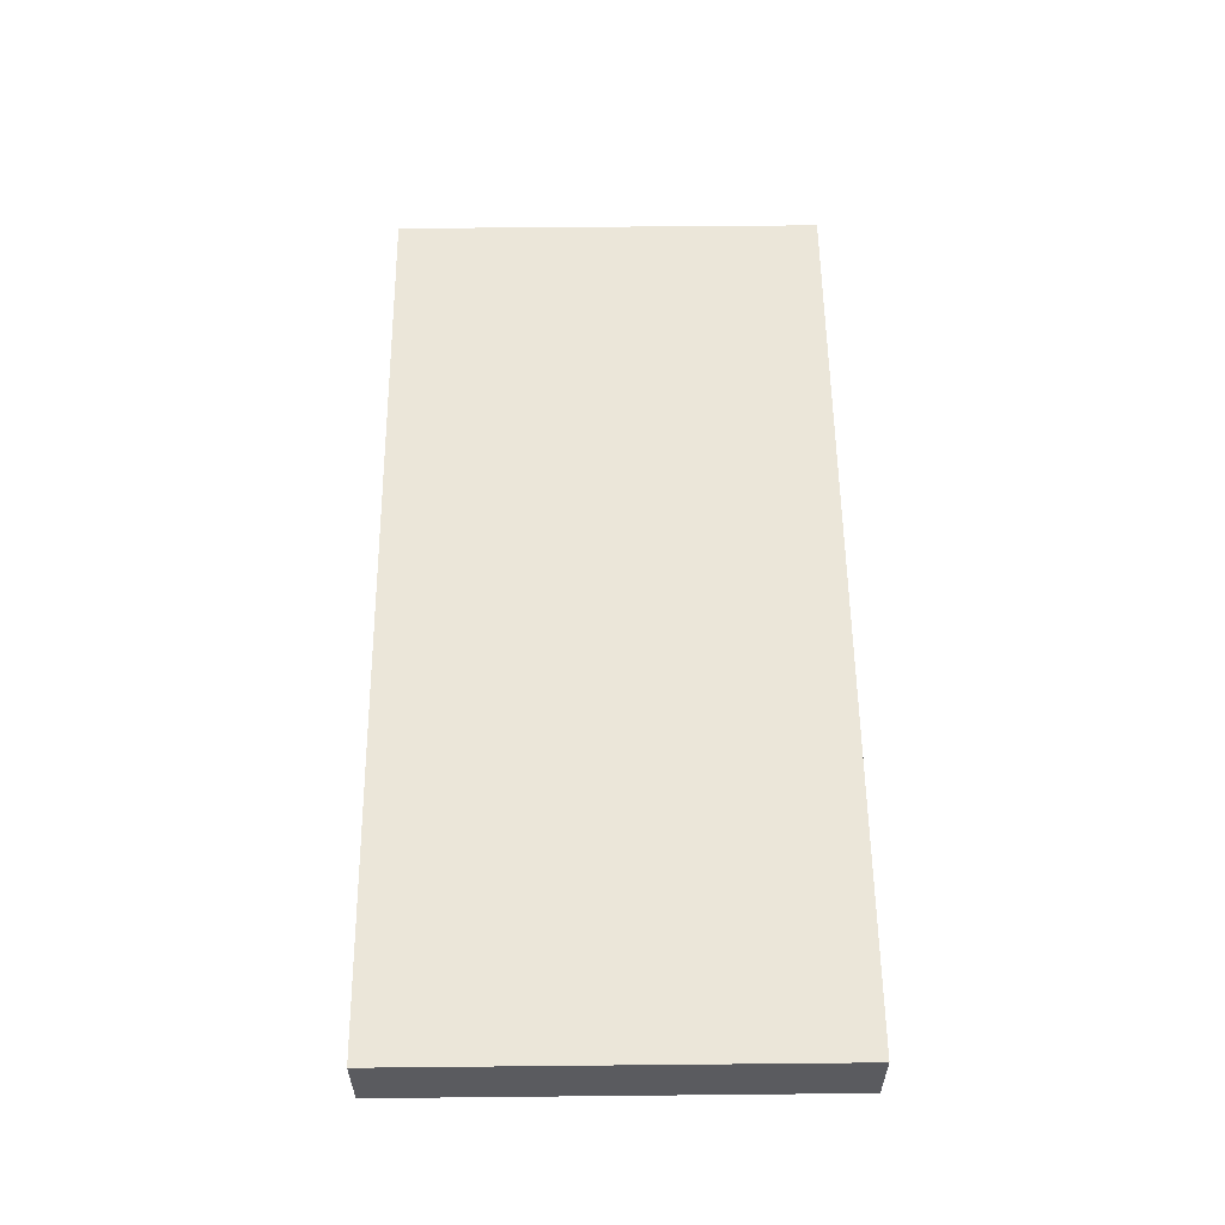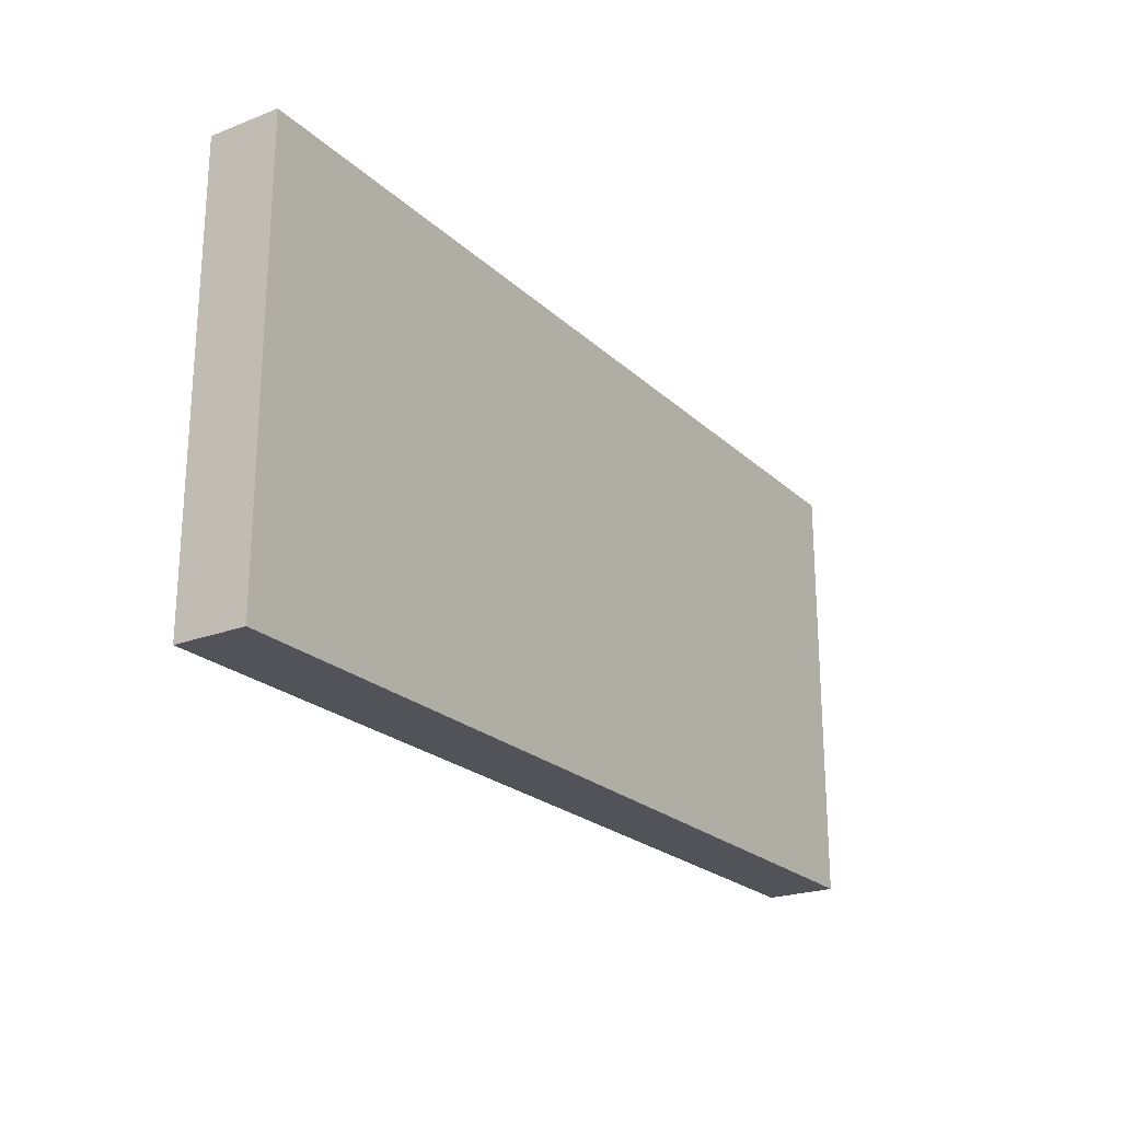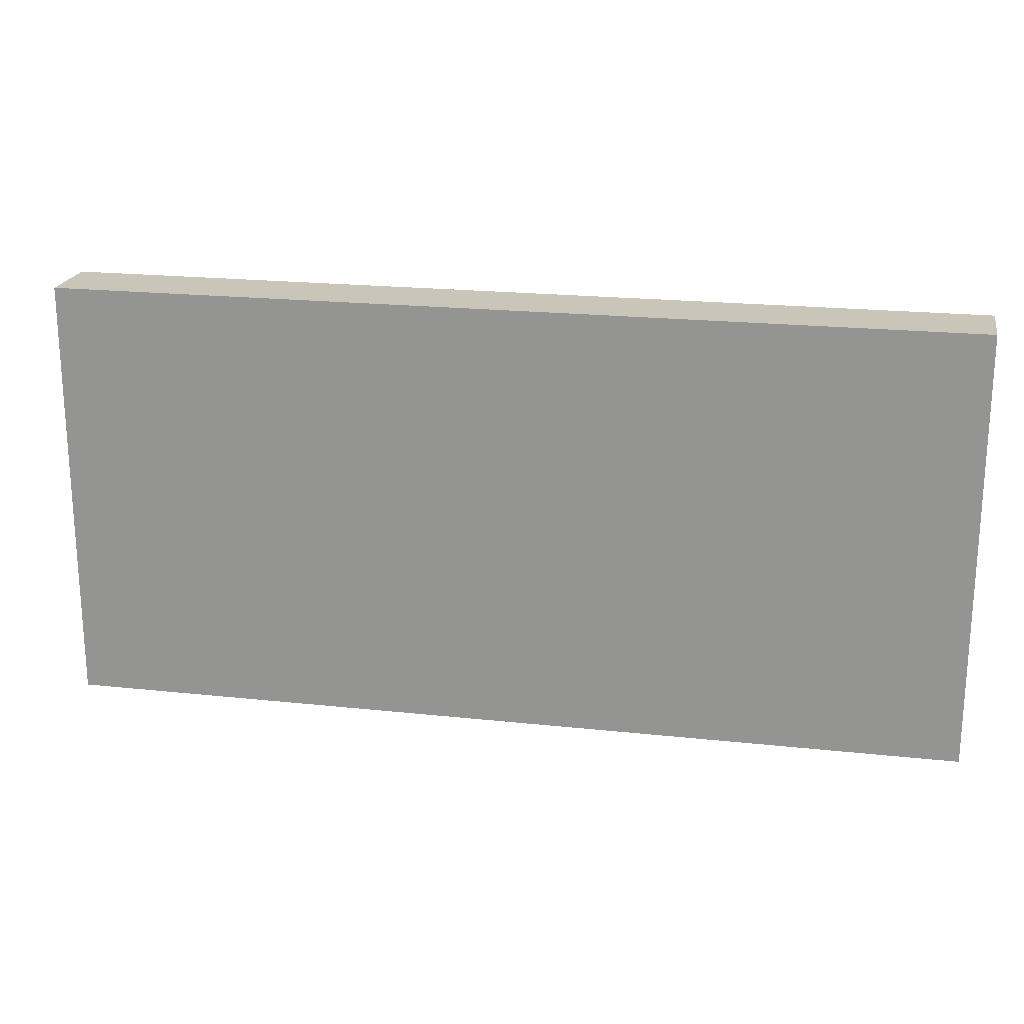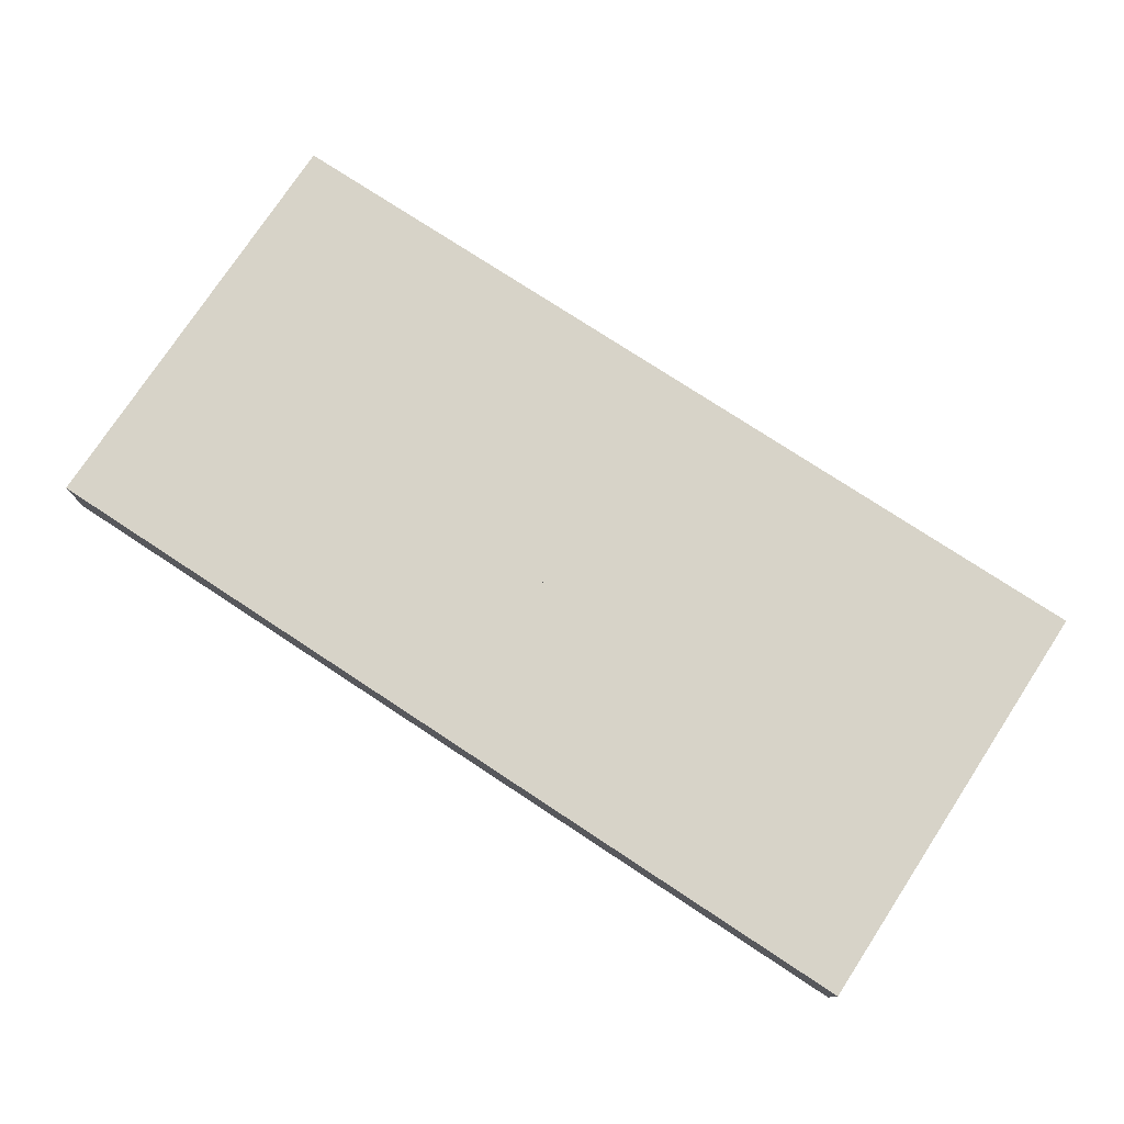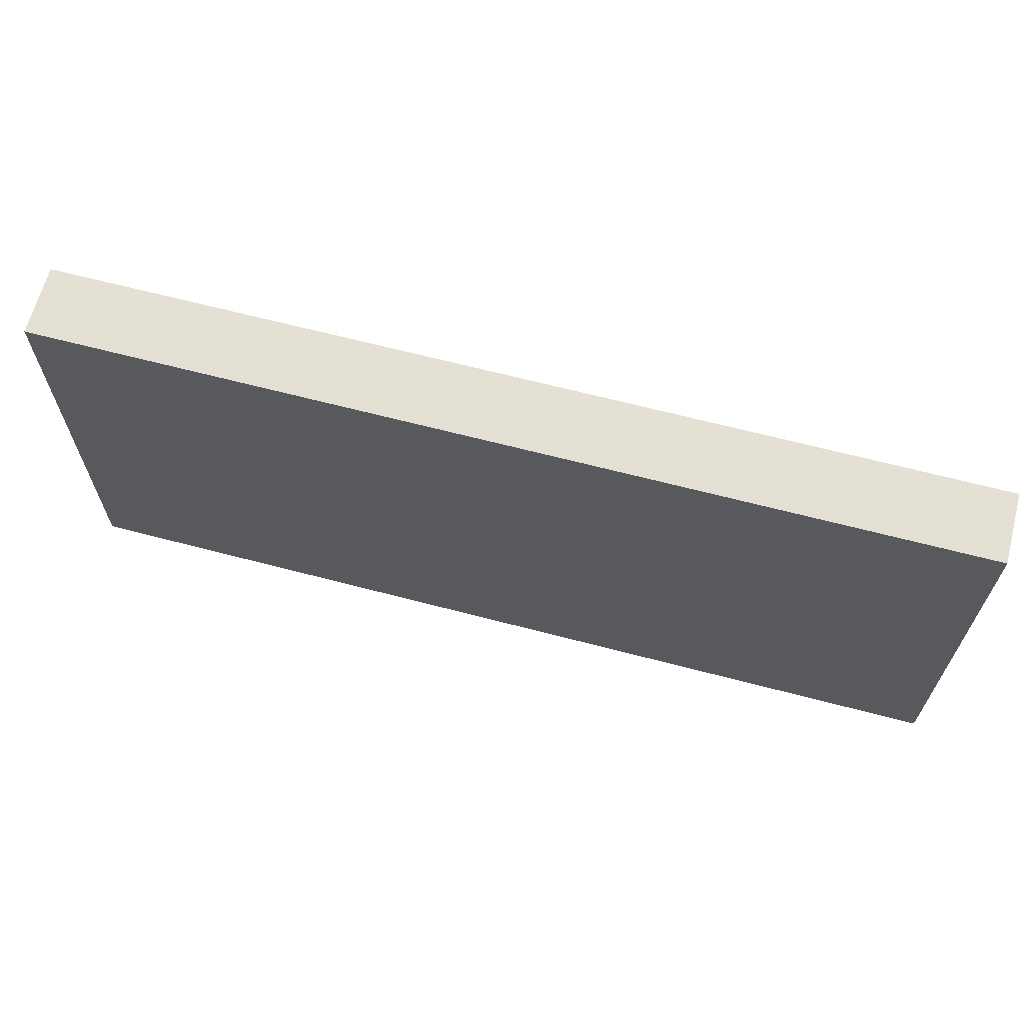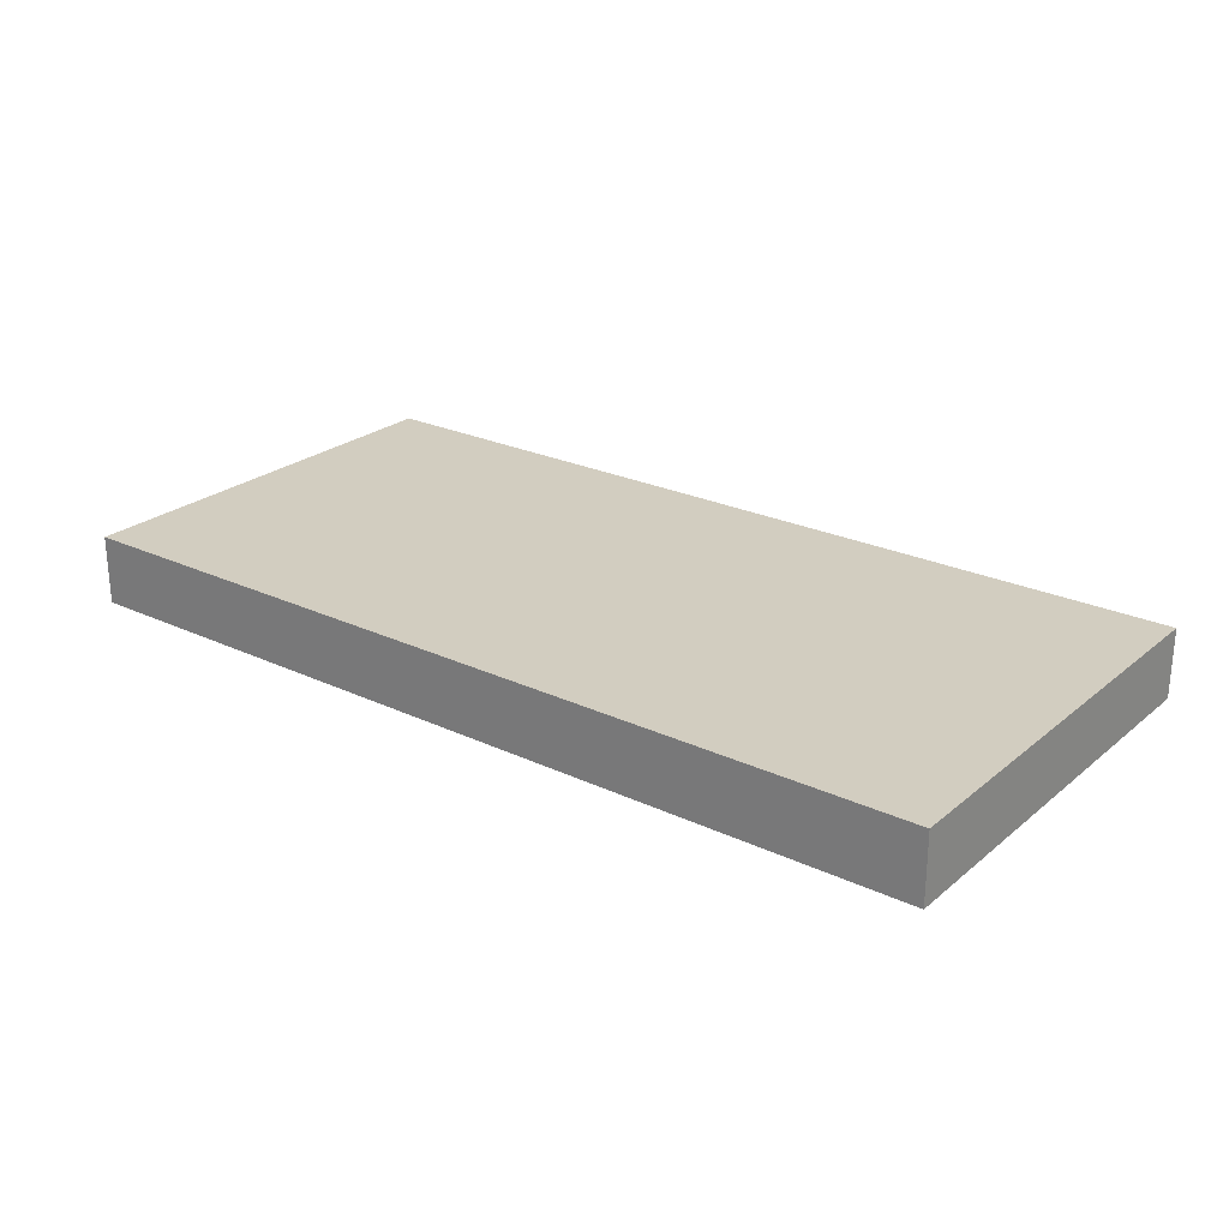
<metadata>
{"format":"obj","ext":"obj","renderer":"f3d","projection":"perspective","resolution":1024,"background":"white","views":[{"elev":56.9,"azim":-90.6,"up":"+Y"},{"elev":-22.7,"azim":123.4,"up":"+Z"},{"elev":20.6,"azim":-168.9,"up":"+Z"},{"elev":76.5,"azim":-146.7,"up":"+Y"},{"elev":65.2,"azim":14.8,"up":"+Z"},{"elev":24.7,"azim":-142.6,"up":"+Y"}]}
</metadata>
<code>
g default
v -1e-06 -0.2835 1.776
v 3.723 -0.2835 1.776
v -1e-06 0.2835 1.776
v 3.723 0.2835 1.776
v -1e-06 0.2835 -1.776
v 3.723 0.2835 -1.776
v -1e-06 -0.2835 -1.776
v 3.723 -0.2835 -1.776
v -3.723 -0.2835 1.776
v -1e-06 -0.2835 1.776
v -3.723 0.2835 1.776
v -1e-06 0.2835 1.776
v -3.723 0.2835 -1.776
v -1e-06 0.2835 -1.776
v -3.723 -0.2835 -1.776
v -1e-06 -0.2835 -1.776
g polySurface50
f 1 2 4 3
f 3 4 6 5
f 5 6 8 7
f 7 8 2 1
f 2 8 6 4
f 7 1 3 5
f 9 10 12 11
f 11 12 14 13
f 13 14 16 15
f 15 16 10 9
f 10 16 14 12
f 15 9 11 13

</code>
